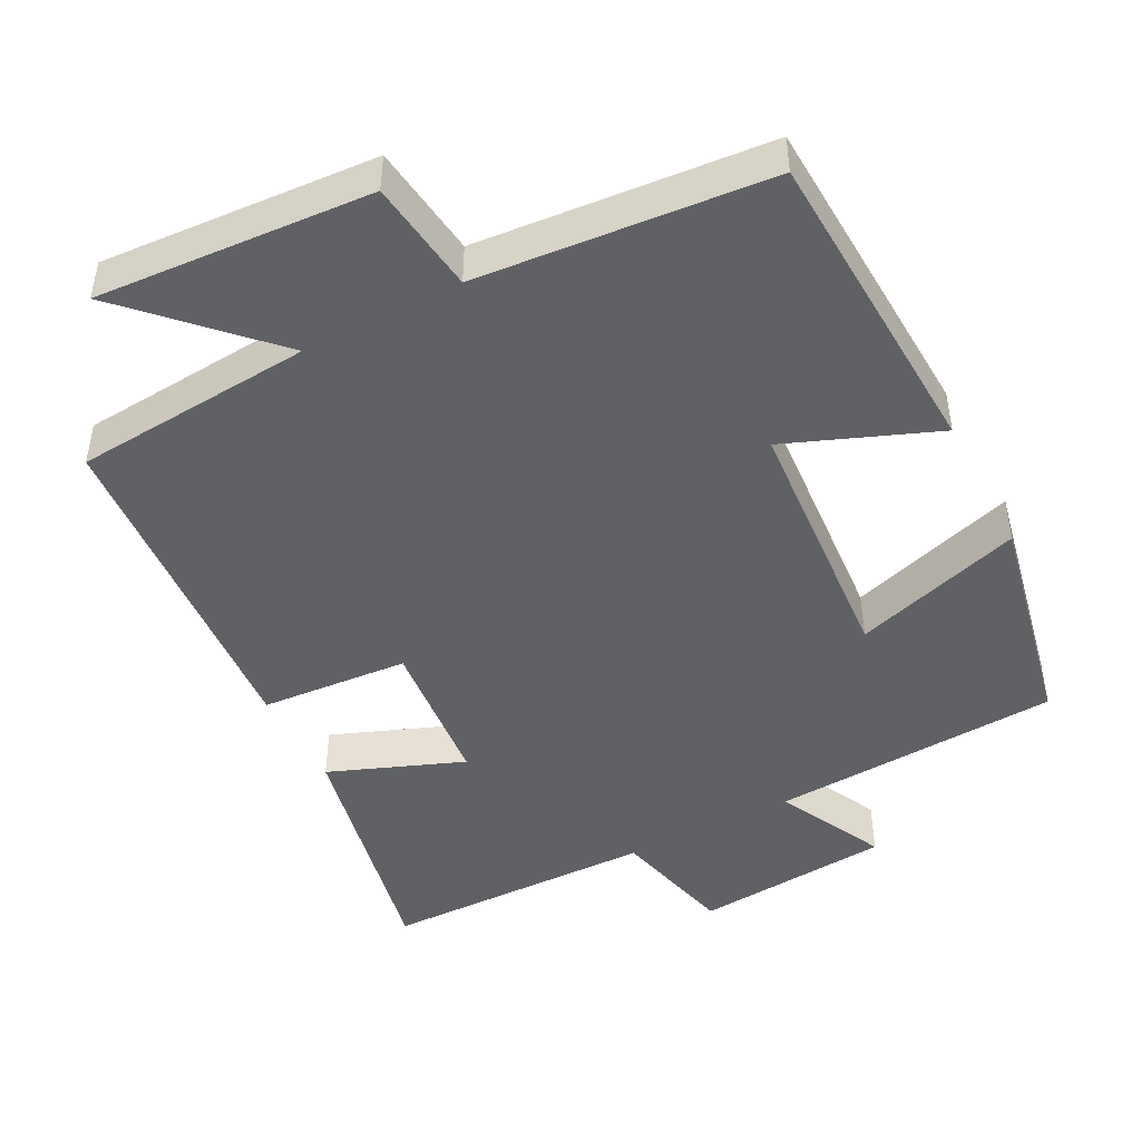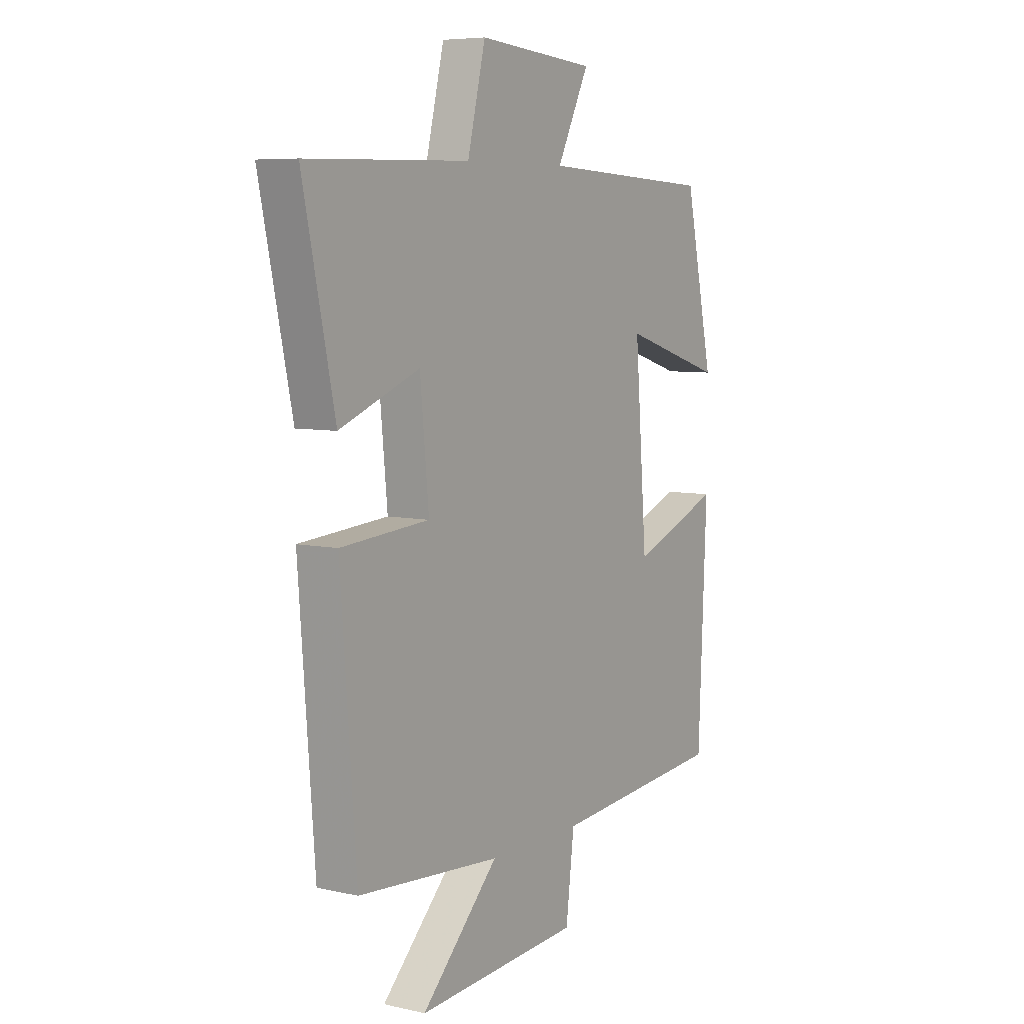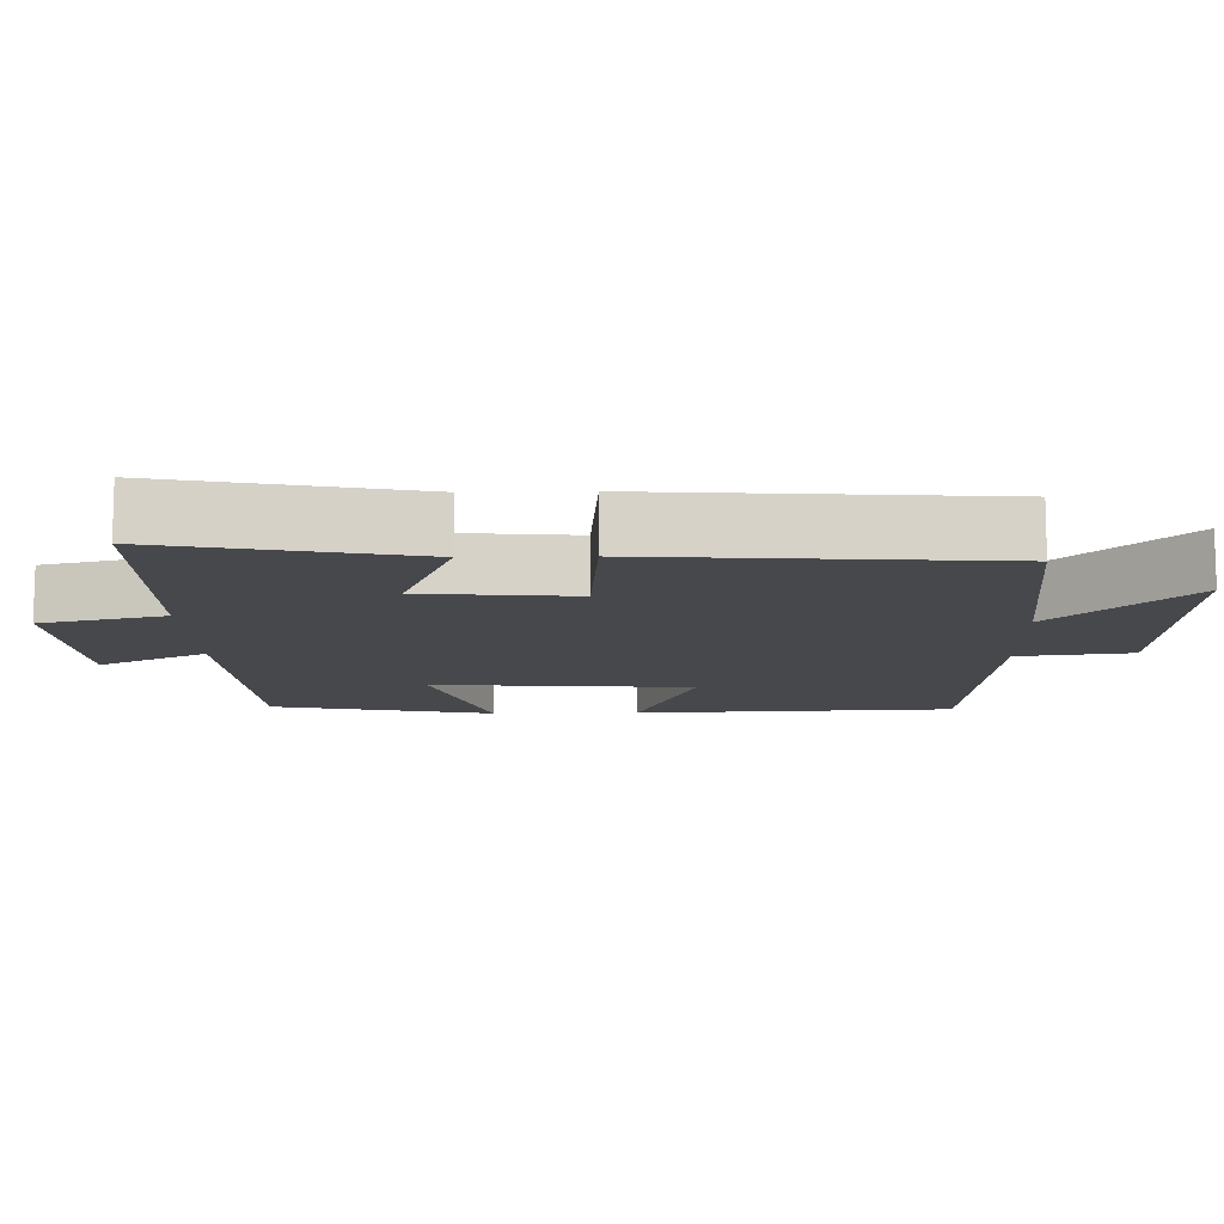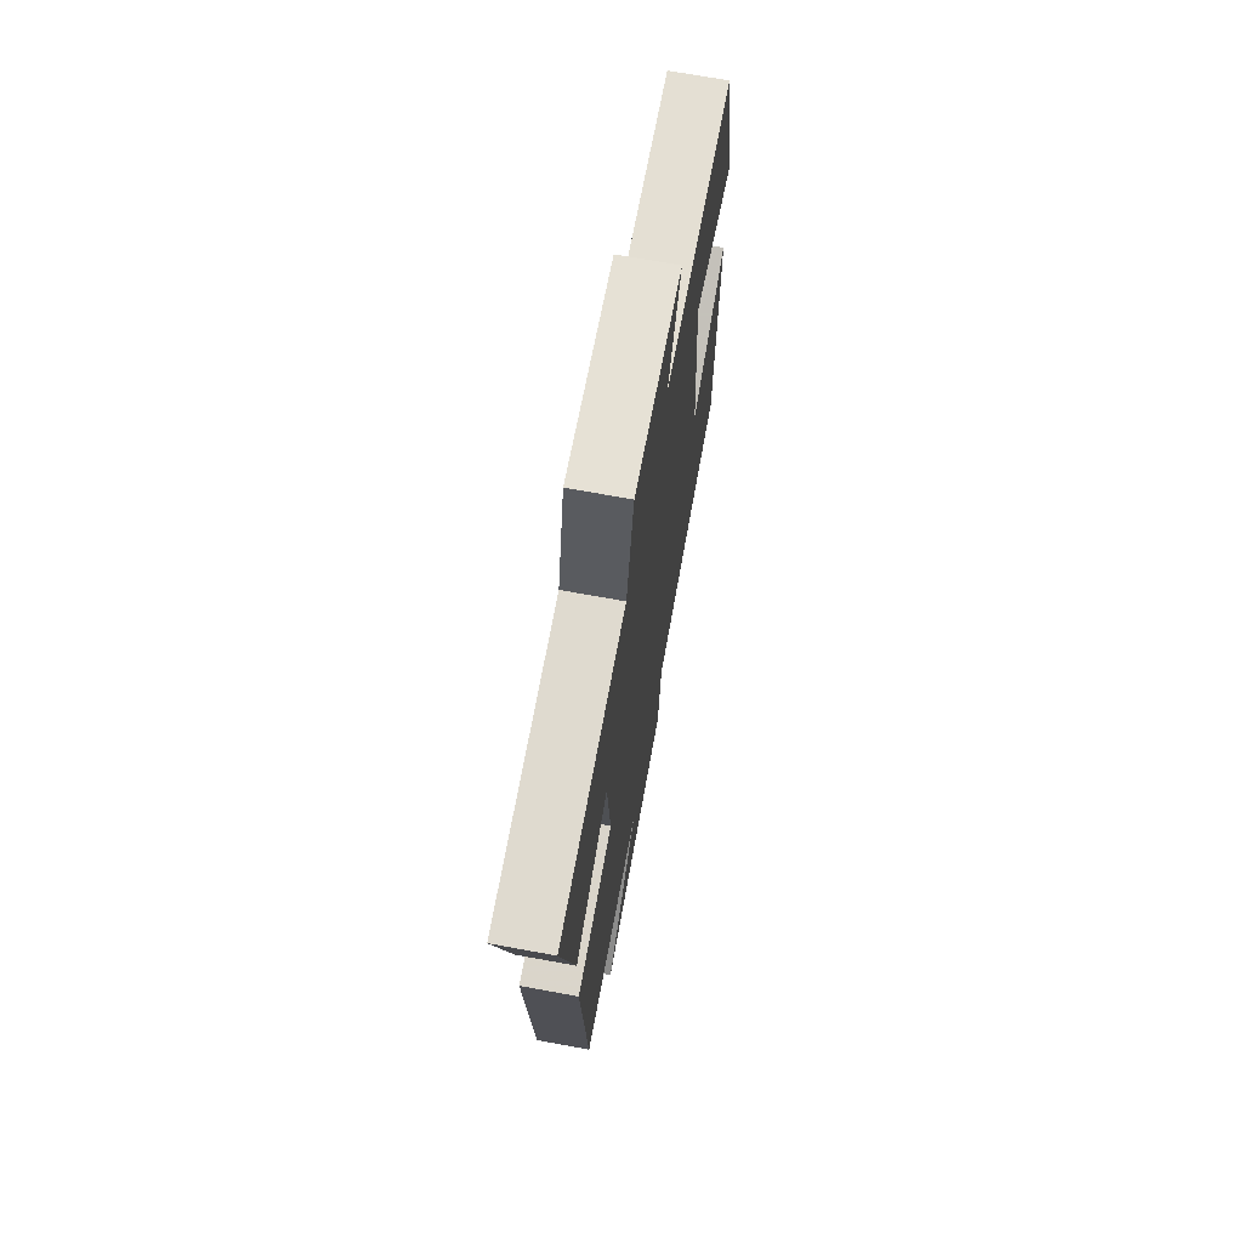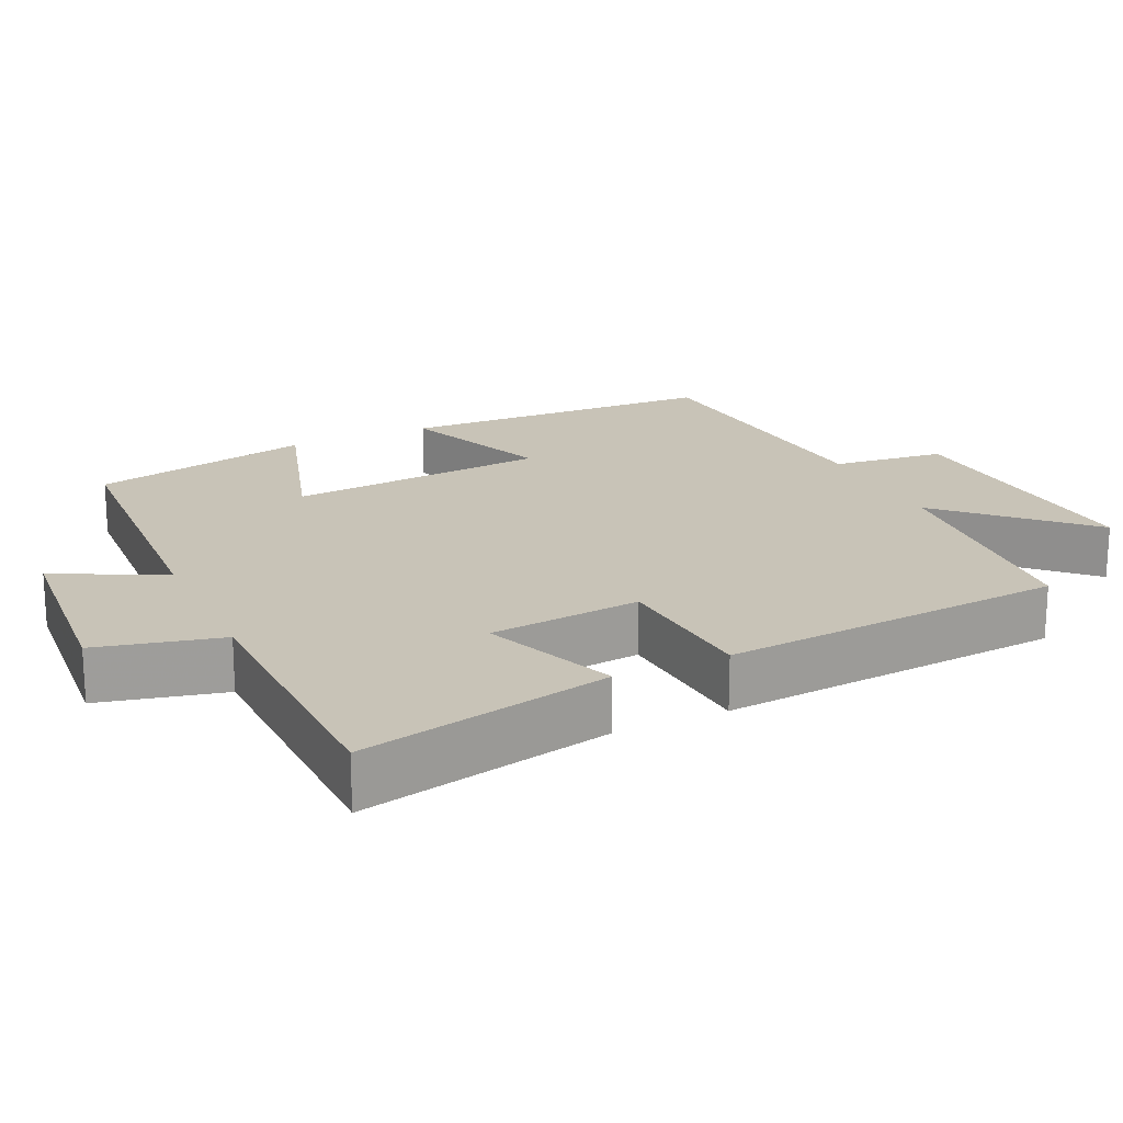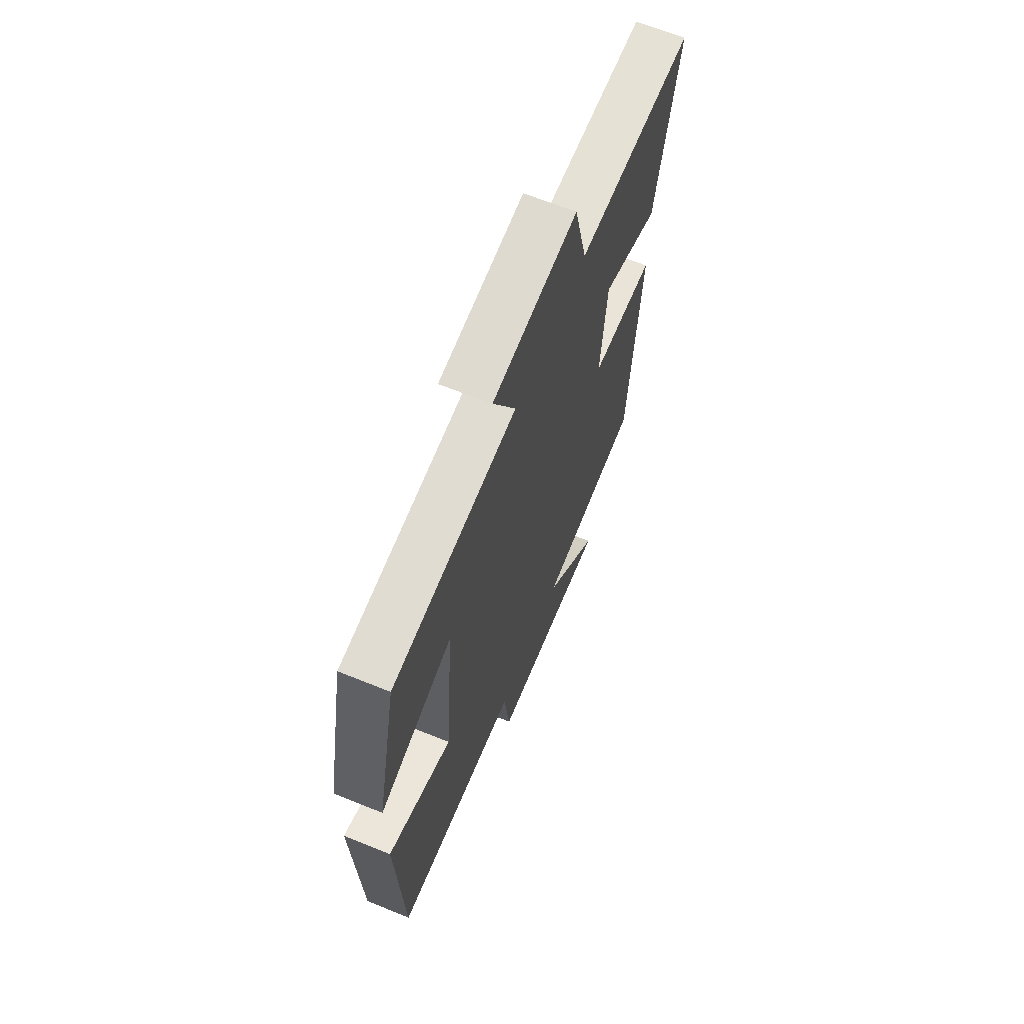
<metadata>
{"format":"obj","ext":"obj","renderer":"f3d","projection":"perspective","resolution":1024,"background":"white","views":[{"elev":-46.5,"azim":-152.3,"up":"+Y"},{"elev":6.8,"azim":123.2,"up":"+Z"},{"elev":-11.5,"azim":91.5,"up":"+Y"},{"elev":69.5,"azim":100.4,"up":"+Z"},{"elev":19.7,"azim":64.9,"up":"+Y"},{"elev":66.1,"azim":-67.9,"up":"+Z"}]}
</metadata>
<code>
v 0.464 0.07 -0.475
v 0.136 0.07 -0.5
v 0.313 0.07 -0.681
v -0.063 0.07 -0.655
v -0.082 0.07 -0.5
v -0.481 0.07 -0.464
v -0.5 0.07 -0.027
v -0.295 0.07 -0.109
v -0.267 0.07 0.247
v -0.5 0.07 0.175
v -0.435 0.07 0.479
v -0.038 0.07 0.5
v -0.111 0.07 0.648
v 0.159 0.07 0.67
v 0.2 0.07 0.5
v 0.573 0.07 0.492
v 0.5 0.07 0.148
v 0.317 0.07 0.22
v 0.297 0.07 0.012
v 0.5 0.07 -0.004
v 0.464 0 -0.475
v 0.136 0 -0.5
v 0.313 0 -0.681
v -0.063 0 -0.655
v -0.082 0 -0.5
v -0.481 0 -0.464
v -0.5 0 -0.027
v -0.295 0 -0.109
v -0.267 0 0.247
v -0.5 0 0.175
v -0.435 0 0.479
v -0.038 0 0.5
v -0.111 0 0.648
v 0.159 0 0.67
v 0.2 0 0.5
v 0.573 0 0.492
v 0.5 0 0.148
v 0.317 0 0.22
v 0.297 0 0.012
v 0.5 0 -0.004
f 19 20 1 2
f 18 19 2
f 15 16 17 18
f 15 18 2
f 12 13 14 15
f 11 12 15
f 10 11 15
f 9 10 15
f 8 9 15 2
f 7 8 2
f 6 7 2
f 5 6 2
f 2 3 4 5
f 22 21 40 39
f 22 39 38
f 38 37 36 35
f 22 38 35
f 35 34 33 32
f 35 32 31
f 35 31 30
f 35 30 29
f 22 35 29 28
f 22 28 27
f 22 27 26
f 22 26 25
f 25 24 23 22
f 1 21 22 2
f 2 22 23 3
f 3 23 24 4
f 4 24 25 5
f 5 25 26 6
f 6 26 27 7
f 7 27 28 8
f 8 28 29 9
f 9 29 30 10
f 10 30 31 11
f 11 31 32 12
f 12 32 33 13
f 13 33 34 14
f 14 34 35 15
f 15 35 36 16
f 16 36 37 17
f 17 37 38 18
f 18 38 39 19
f 19 39 40 20
f 20 40 21 1

</code>
